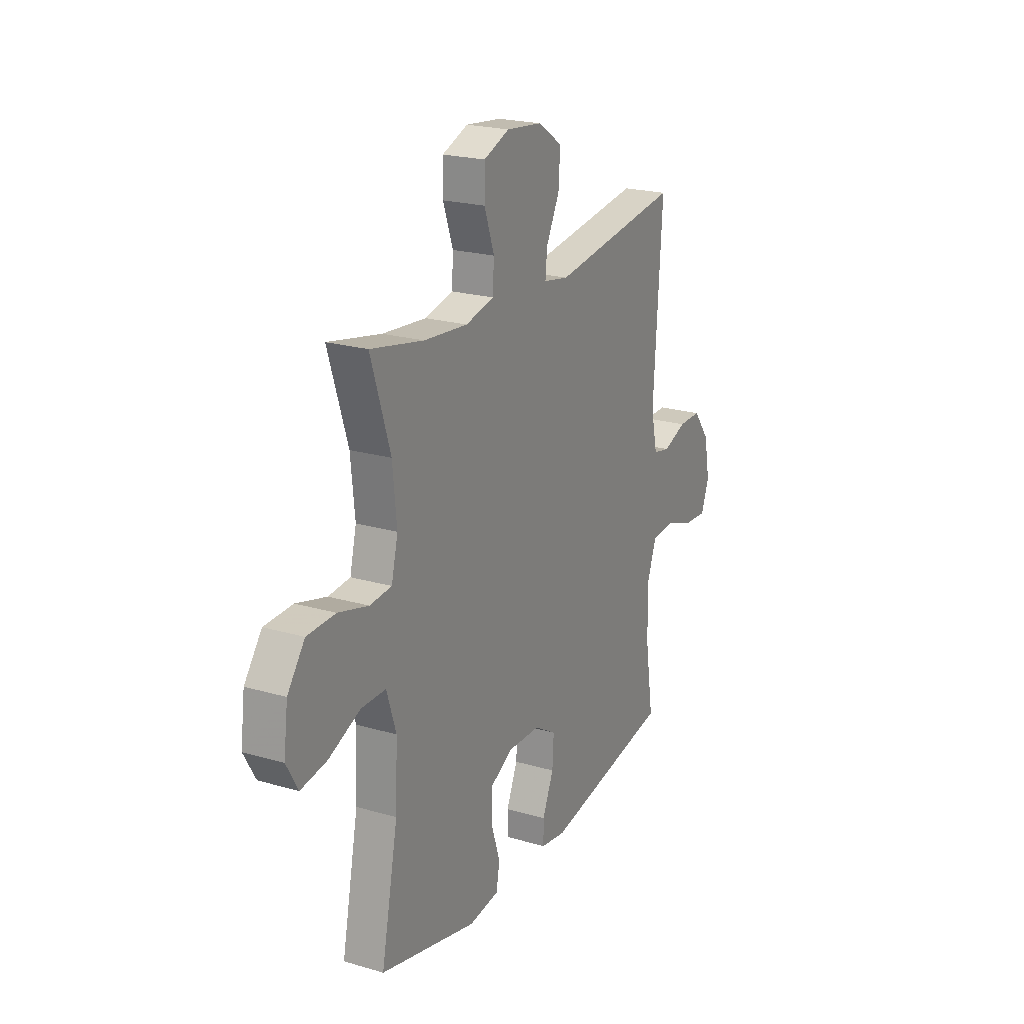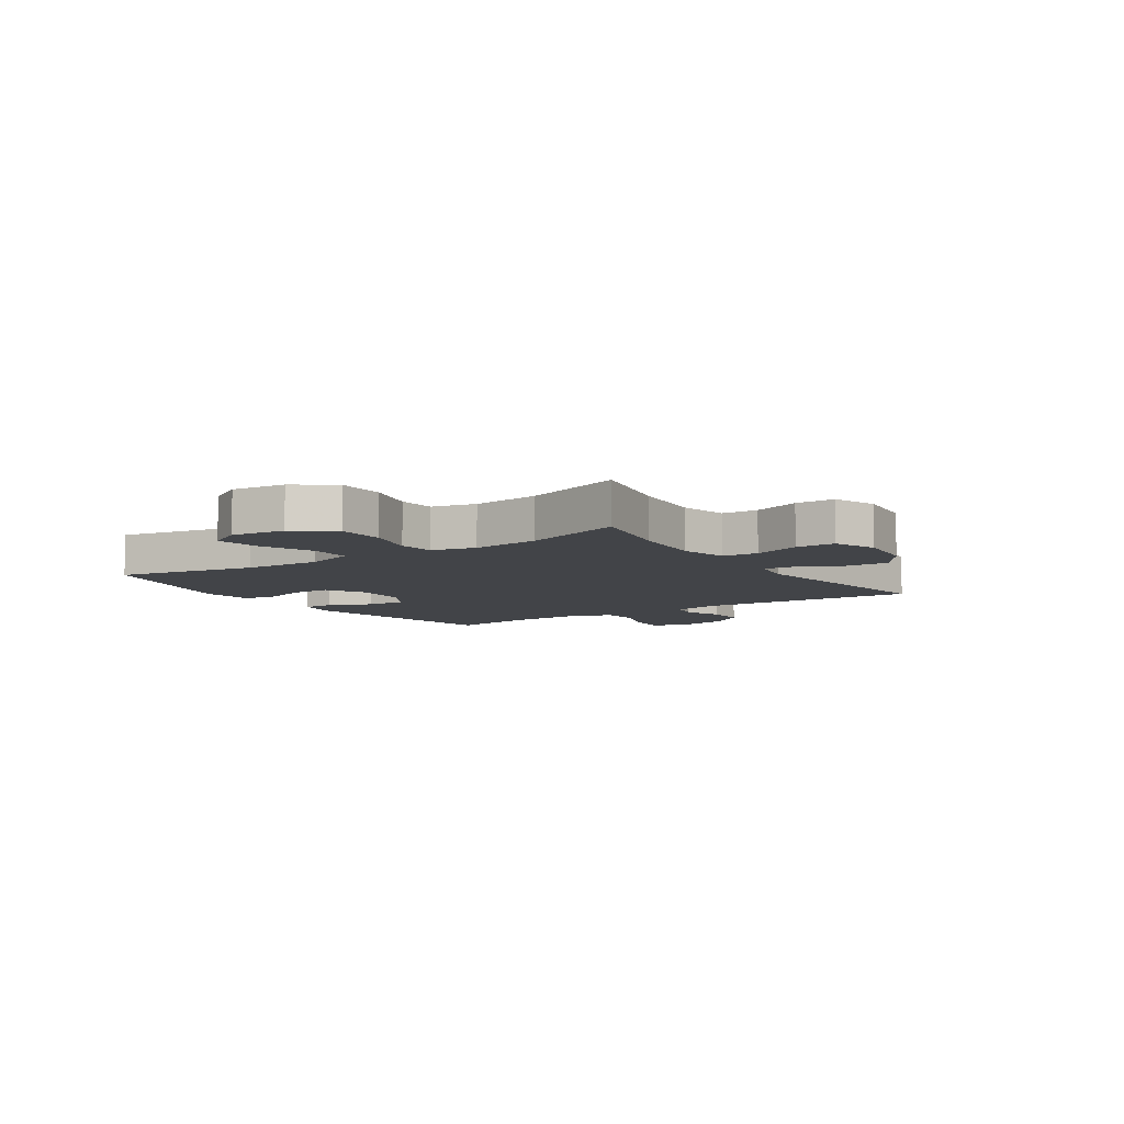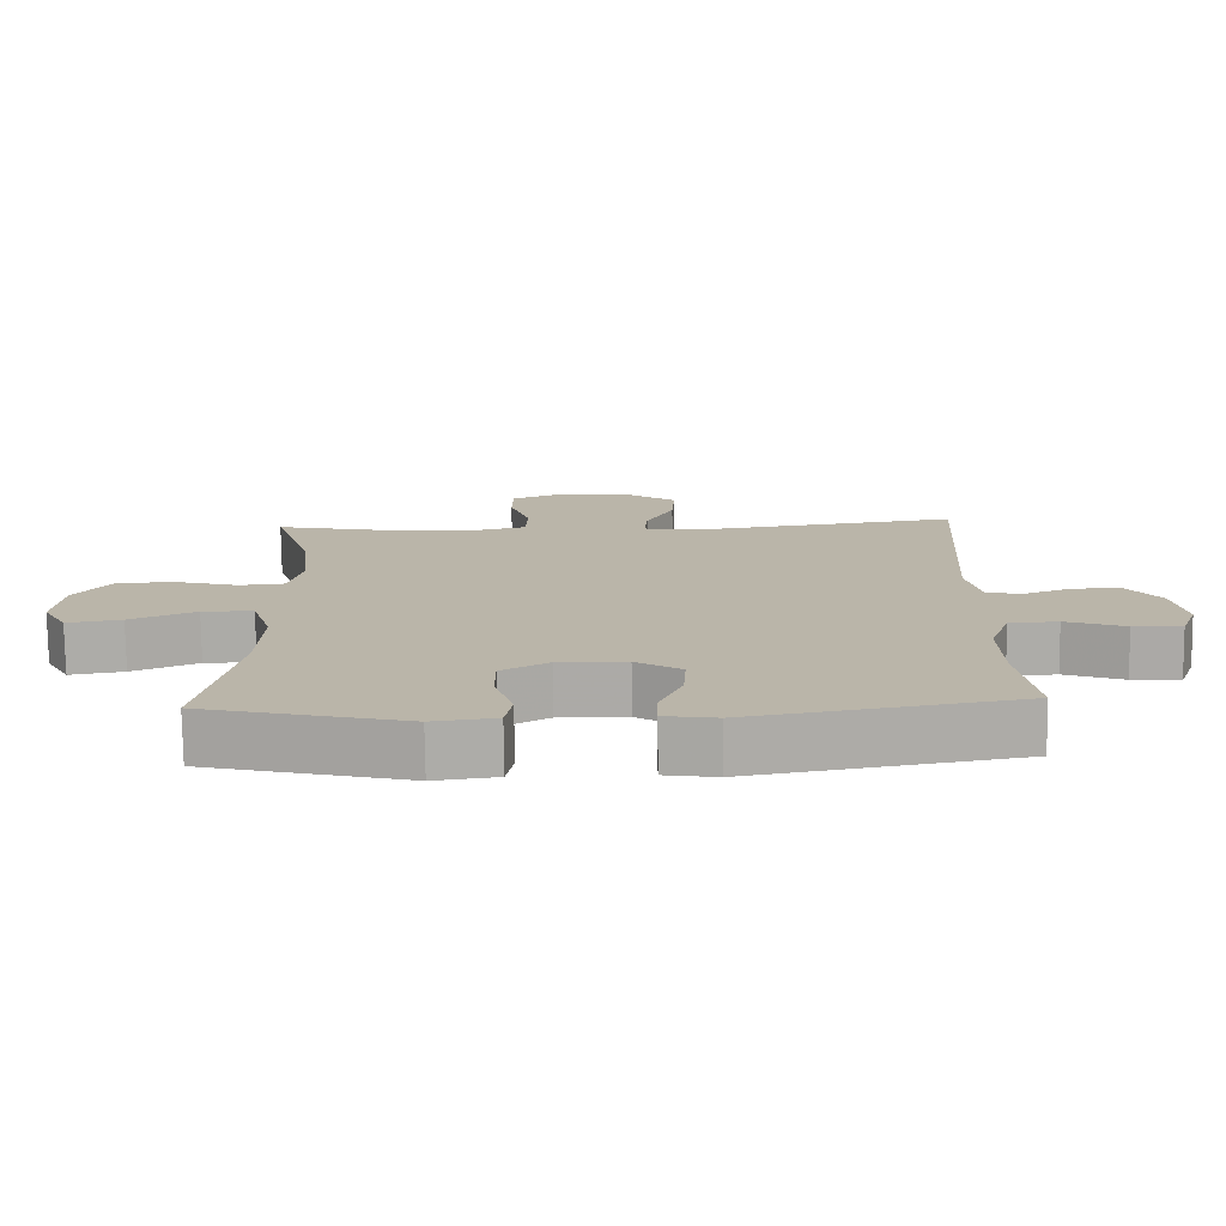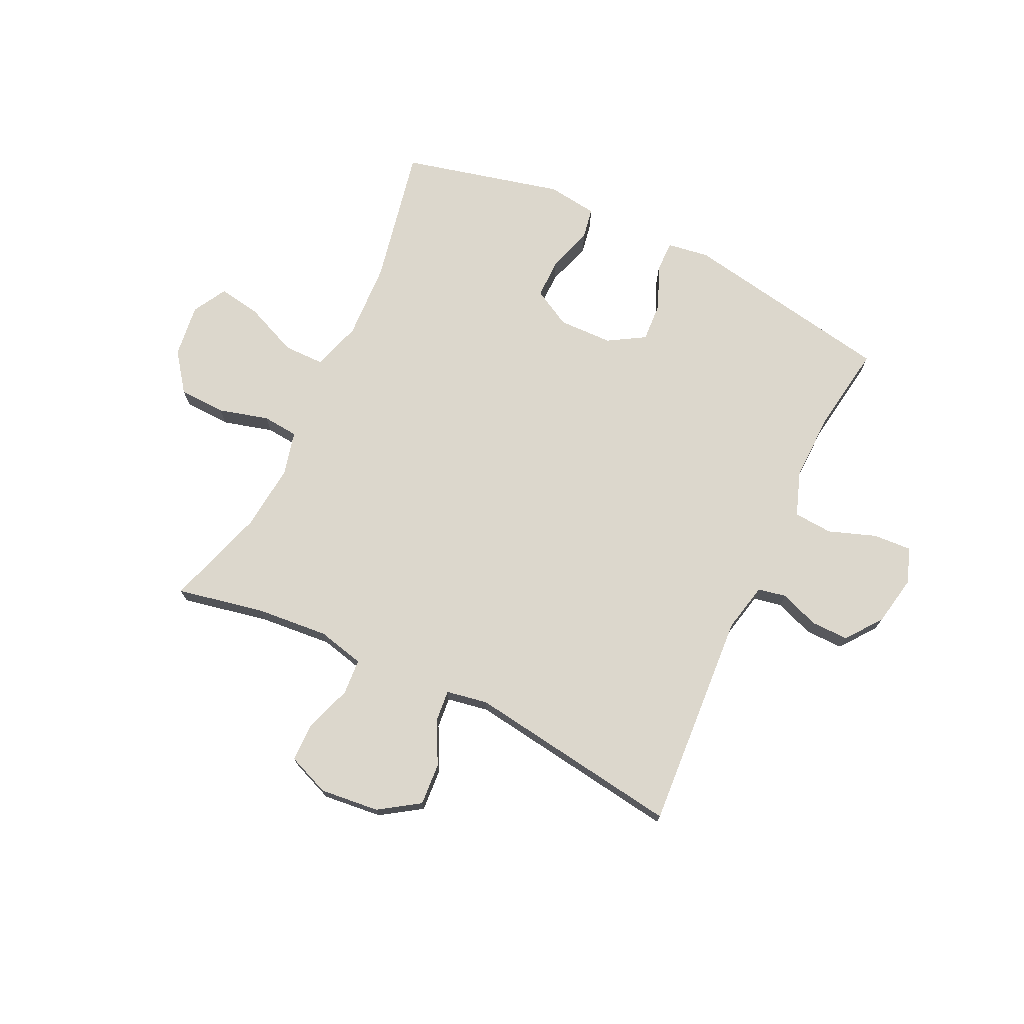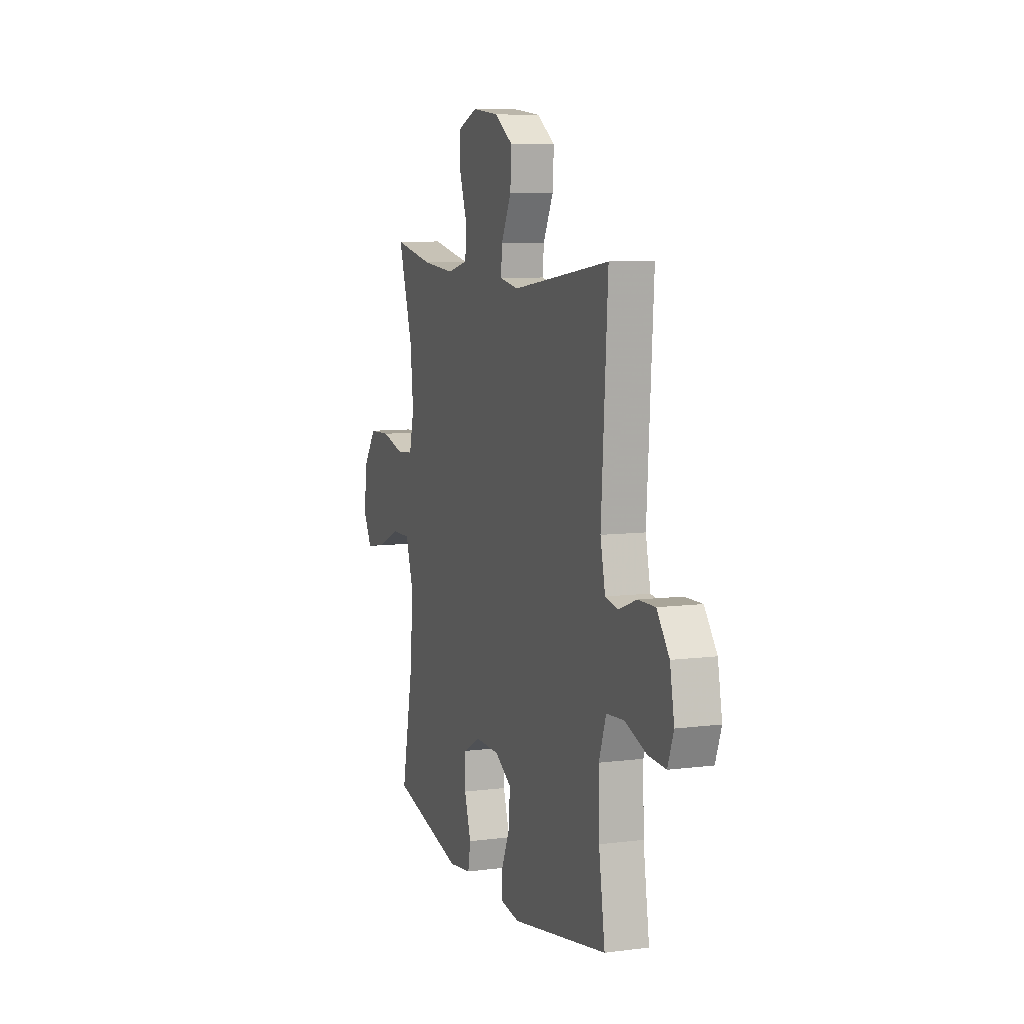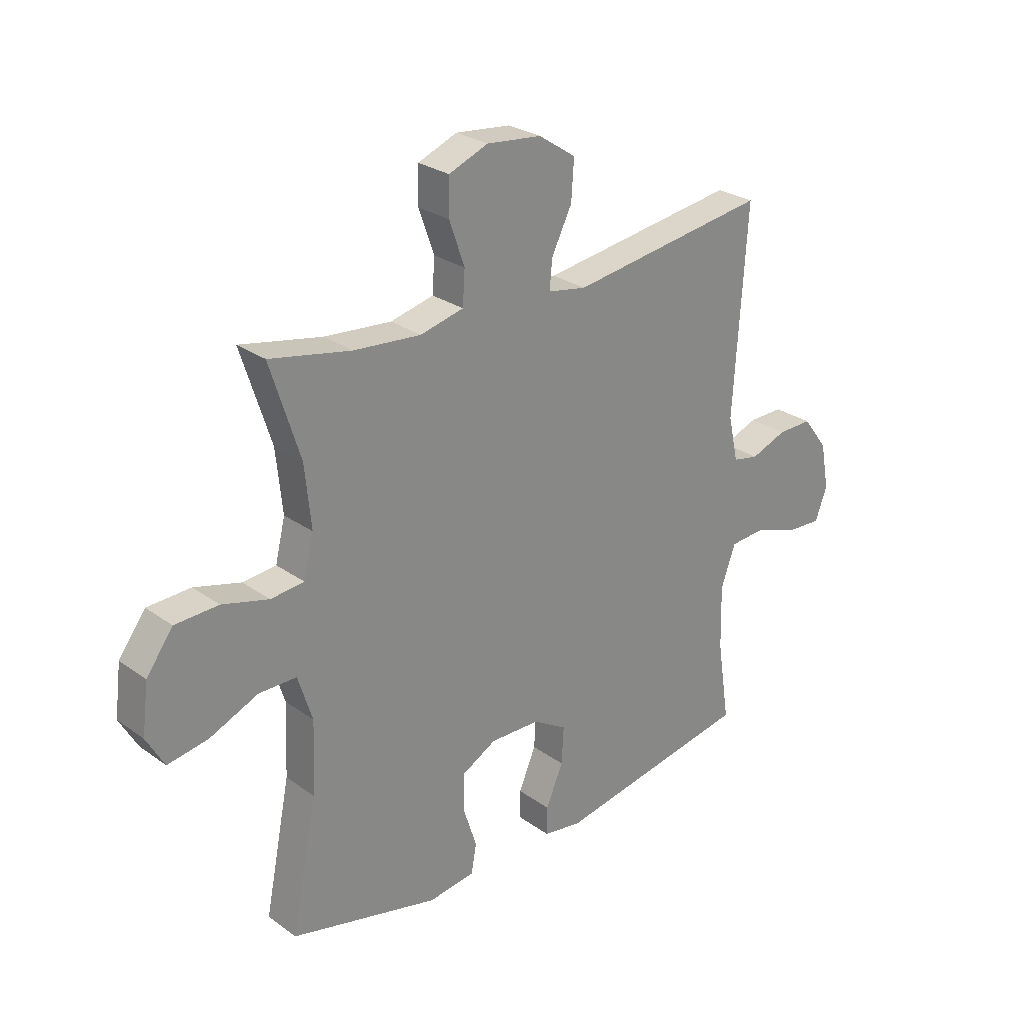
<metadata>
{"format":"obj","ext":"obj","renderer":"f3d","projection":"perspective","resolution":1024,"background":"white","views":[{"elev":21.6,"azim":-62.7,"up":"+Z"},{"elev":-7.7,"azim":-56.1,"up":"+Y"},{"elev":-76.2,"azim":0.7,"up":"+Z"},{"elev":72.9,"azim":25.4,"up":"+Y"},{"elev":8.2,"azim":70.5,"up":"+Z"},{"elev":26.8,"azim":-42.1,"up":"+Z"}]}
</metadata>
<code>
v 0.5 0.07 0.5
v 0.475 0.07 0.111
v 0.494 0.07 0.025
v 0.544 0.07 0.015
v 0.613 0.07 0.041
v 0.68 0.07 0.042
v 0.728 0.07 -0.021
v 0.745 0.07 -0.111
v 0.722 0.07 -0.173
v 0.654 0.07 -0.169
v 0.57 0.07 -0.139
v 0.501 0.07 -0.144
v 0.473 0.07 -0.223
v 0.476 0.07 -0.344
v 0.5 0.07 -0.5
v 0.123 0.07 -0.568
v 0.049 0.07 -0.557
v 0.049 0.07 -0.502
v 0.082 0.07 -0.425
v 0.086 0.07 -0.354
v 0.021 0.07 -0.315
v -0.075 0.07 -0.313
v -0.142 0.07 -0.35
v -0.142 0.07 -0.421
v -0.116 0.07 -0.501
v -0.126 0.07 -0.557
v -0.215 0.07 -0.569
v -0.5 0.07 -0.5
v -0.451 0.07 -0.254
v -0.445 0.07 -0.117
v -0.473 0.07 -0.03
v -0.545 0.07 -0.03
v -0.638 0.07 -0.07
v -0.715 0.07 -0.083
v -0.749 0.07 -0.023
v -0.737 0.07 0.072
v -0.686 0.07 0.141
v -0.603 0.07 0.144
v -0.514 0.07 0.12
v -0.45 0.07 0.126
v -0.431 0.07 0.204
v -0.443 0.07 0.322
v -0.5 0.07 0.5
v -0.344 0.07 0.469
v -0.216 0.07 0.458
v -0.133 0.07 0.478
v -0.129 0.07 0.542
v -0.158 0.07 0.625
v -0.157 0.07 0.694
v -0.082 0.07 0.724
v 0.023 0.07 0.713
v 0.094 0.07 0.666
v 0.089 0.07 0.591
v 0.05 0.07 0.513
v 0.045 0.07 0.458
v 0.119 0.07 0.445
v 0.5 0 0.5
v 0.475 0 0.111
v 0.494 0 0.025
v 0.544 0 0.015
v 0.613 0 0.041
v 0.68 0 0.042
v 0.728 0 -0.021
v 0.745 0 -0.111
v 0.722 0 -0.173
v 0.654 0 -0.169
v 0.57 0 -0.139
v 0.501 0 -0.144
v 0.473 0 -0.223
v 0.476 0 -0.344
v 0.5 0 -0.5
v 0.123 0 -0.568
v 0.049 0 -0.557
v 0.049 0 -0.502
v 0.082 0 -0.425
v 0.086 0 -0.354
v 0.021 0 -0.315
v -0.075 0 -0.313
v -0.142 0 -0.35
v -0.142 0 -0.421
v -0.116 0 -0.501
v -0.126 0 -0.557
v -0.215 0 -0.569
v -0.5 0 -0.5
v -0.451 0 -0.254
v -0.445 0 -0.117
v -0.473 0 -0.03
v -0.545 0 -0.03
v -0.638 0 -0.07
v -0.715 0 -0.083
v -0.749 0 -0.023
v -0.737 0 0.072
v -0.686 0 0.141
v -0.603 0 0.144
v -0.514 0 0.12
v -0.45 0 0.126
v -0.431 0 0.204
v -0.443 0 0.322
v -0.5 0 0.5
v -0.344 0 0.469
v -0.216 0 0.458
v -0.133 0 0.478
v -0.129 0 0.542
v -0.158 0 0.625
v -0.157 0 0.694
v -0.082 0 0.724
v 0.023 0 0.713
v 0.094 0 0.666
v 0.089 0 0.591
v 0.05 0 0.513
v 0.045 0 0.458
v 0.119 0 0.445
f 51 52 53 54
f 51 54 55
f 50 51 55
f 47 48 49 50
f 46 47 50 55
f 45 46 55 56
f 42 43 44
f 41 42 44 45
f 40 41 45 56
f 36 37 38 39
f 36 39 40
f 35 36 40
f 32 33 34 35
f 31 32 35 40
f 30 31 40 56
f 26 27 28 29
f 24 25 26 29
f 23 24 29 30
f 22 23 30 56
f 16 17 18 19
f 14 15 16 19
f 13 14 19 20
f 12 13 20 21
f 8 9 10 11
f 8 11 12
f 7 8 12
f 4 5 6 7
f 4 7 12 21
f 22 56 1 2
f 3 4 21 22
f 2 3 22
f 110 109 108 107
f 111 110 107
f 111 107 106
f 106 105 104 103
f 111 106 103 102
f 112 111 102 101
f 100 99 98
f 101 100 98 97
f 112 101 97 96
f 95 94 93 92
f 96 95 92
f 96 92 91
f 91 90 89 88
f 96 91 88 87
f 112 96 87 86
f 85 84 83 82
f 85 82 81 80
f 86 85 80 79
f 112 86 79 78
f 75 74 73 72
f 75 72 71 70
f 76 75 70 69
f 77 76 69 68
f 67 66 65 64
f 68 67 64
f 68 64 63
f 63 62 61 60
f 77 68 63 60
f 58 57 112 78
f 78 77 60 59
f 78 59 58
f 1 57 58 2
f 2 58 59 3
f 3 59 60 4
f 4 60 61 5
f 5 61 62 6
f 6 62 63 7
f 7 63 64 8
f 8 64 65 9
f 9 65 66 10
f 10 66 67 11
f 11 67 68 12
f 12 68 69 13
f 13 69 70 14
f 14 70 71 15
f 15 71 72 16
f 16 72 73 17
f 17 73 74 18
f 18 74 75 19
f 19 75 76 20
f 20 76 77 21
f 21 77 78 22
f 22 78 79 23
f 23 79 80 24
f 24 80 81 25
f 25 81 82 26
f 26 82 83 27
f 27 83 84 28
f 28 84 85 29
f 29 85 86 30
f 30 86 87 31
f 31 87 88 32
f 32 88 89 33
f 33 89 90 34
f 34 90 91 35
f 35 91 92 36
f 36 92 93 37
f 37 93 94 38
f 38 94 95 39
f 39 95 96 40
f 40 96 97 41
f 41 97 98 42
f 42 98 99 43
f 43 99 100 44
f 44 100 101 45
f 45 101 102 46
f 46 102 103 47
f 47 103 104 48
f 48 104 105 49
f 49 105 106 50
f 50 106 107 51
f 51 107 108 52
f 52 108 109 53
f 53 109 110 54
f 54 110 111 55
f 55 111 112 56
f 56 112 57 1

</code>
